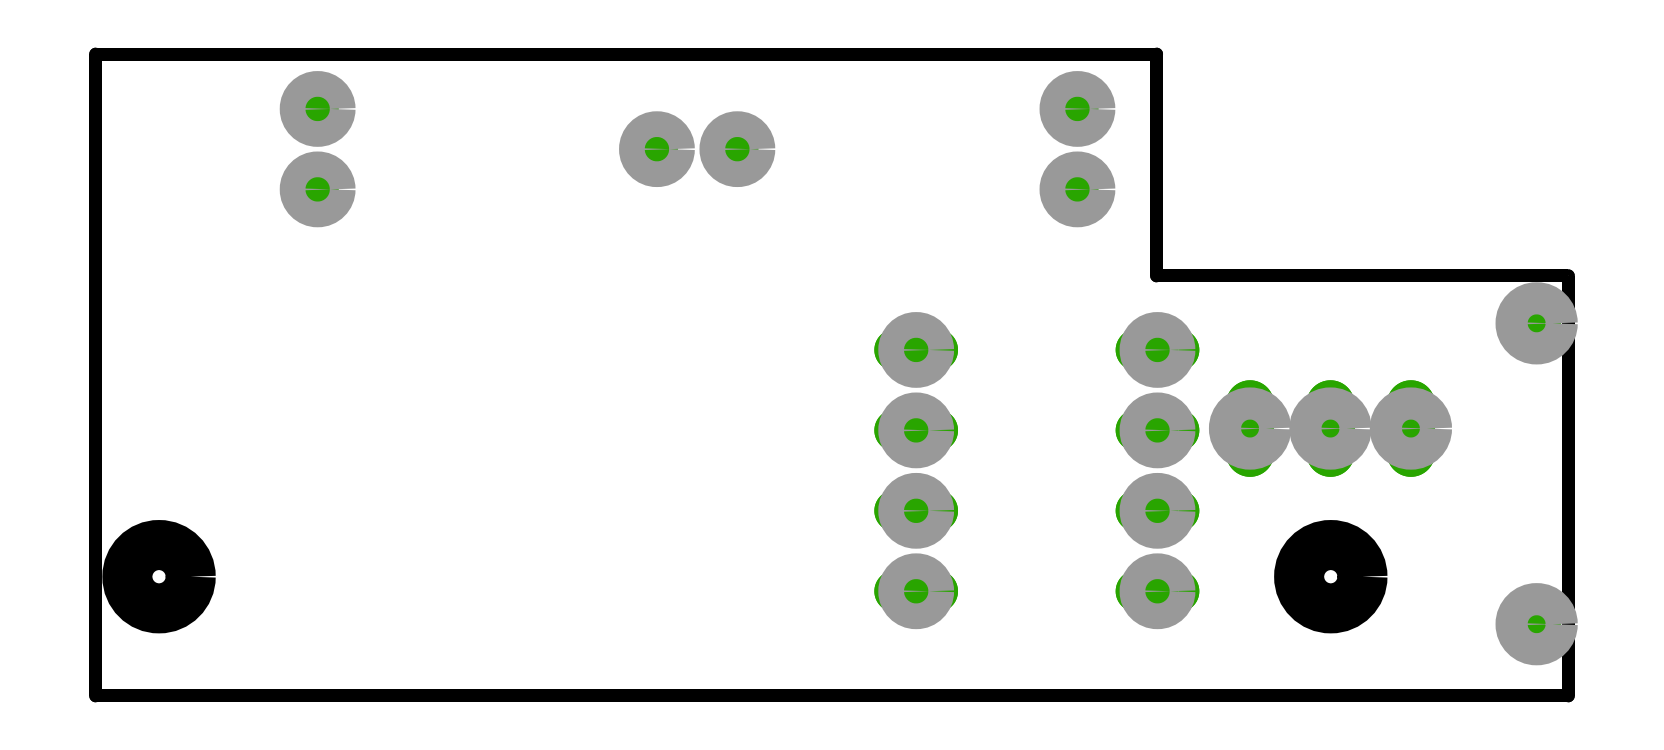
<metadata>
{"format":"dxf","ext":"dxf","renderer":"ezdxf+matplotlib","layout":"modelspace","background":"white","min_lineweight":24,"dpi":150}
</metadata>
<code>
0
SECTION
2
ENTITIES
0
LWPOLYLINE
8
20
90
        2
70
     0
43
0.4064
10
0
20
-0.762
10
46.5
20
-0.762
0
LWPOLYLINE
8
20
90
        2
70
     0
43
0.2032
10
46.5
20
-0.8636
42
1
10
46.5
20
-0.6604
0
LWPOLYLINE
8
20
90
        2
70
     0
43
0.2032
10
0
20
-0.6604
42
1
10
0
20
-0.8636
0
LWPOLYLINE
8
20
90
        2
70
     0
43
0.4064
10
0
20
-0.762
10
0
20
19.5
0
LWPOLYLINE
8
20
90
        2
70
     0
43
0.2032
10
0.1016
20
19.5
42
1
10
-0.1016
20
19.5
0
LWPOLYLINE
8
20
90
        2
70
     0
43
0.2032
10
-0.1016
20
-0.762
42
1
10
0.1016
20
-0.762
0
LWPOLYLINE
8
20
90
        2
70
     0
43
0.4064
10
0
20
19.5
10
33.5
20
19.5
0
LWPOLYLINE
8
20
90
        2
70
     0
43
0.2032
10
33.5
20
19.4
42
1
10
33.5
20
19.6
0
LWPOLYLINE
8
20
90
        2
70
     0
43
0.2032
10
0
20
19.6
42
1
10
0
20
19.4
0
LWPOLYLINE
8
20
90
        2
70
     0
43
0.4064
10
46.5
20
-0.762
10
46.5
20
12.5
0
LWPOLYLINE
8
20
90
        2
70
     0
43
0.2032
10
46.6
20
12.5
42
1
10
46.4
20
12.5
0
LWPOLYLINE
8
20
90
        2
70
     0
43
0.2032
10
46.4
20
-0.762
42
1
10
46.6
20
-0.762
0
LWPOLYLINE
8
20
90
        2
70
     0
43
0.4064
10
33.5
20
12.5
10
33.5
20
19.5
0
LWPOLYLINE
8
20
90
        2
70
     0
43
0.2032
10
33.6
20
19.5
42
1
10
33.4
20
19.5
0
LWPOLYLINE
8
20
90
        2
70
     0
43
0.2032
10
33.4
20
12.5
42
1
10
33.6
20
12.5
0
LWPOLYLINE
8
20
90
        2
70
     0
43
0.4064
10
33.5
20
12.5
10
46.5
20
12.5
0
LWPOLYLINE
8
20
90
        2
70
     0
43
0.2032
10
46.5
20
12.4
42
1
10
46.5
20
12.6
0
LWPOLYLINE
8
20
90
        2
70
     0
43
0.2032
10
33.5
20
12.6
42
1
10
33.5
20
12.4
0
CIRCLE
8
20
10
2
20
3
30
0
40
1
0
CIRCLE
8
20
10
39
20
3
30
0
40
1
0
INSERT
8
17
2
LONGP100
10
41.53
20
7.678
30
0
41
1.524
42
1.524
50
270
0
INSERT
8
17
2
LONGP100
10
41.53
20
7.678
30
0
41
1.524
42
1.524
50
270
0
CIRCLE
8
44
10
41.53
20
7.678
30
0
40
0.508
0
INSERT
8
17
2
LONGP100
10
38.99
20
7.678
30
0
41
1.524
42
1.524
50
270
0
INSERT
8
17
2
LONGP100
10
38.99
20
7.678
30
0
41
1.524
42
1.524
50
270
0
CIRCLE
8
44
10
38.99
20
7.678
30
0
40
0.508
0
INSERT
8
17
2
LONGP100
10
36.45
20
7.678
30
0
41
1.524
42
1.524
50
270
0
INSERT
8
17
2
LONGP100
10
36.45
20
7.678
30
0
41
1.524
42
1.524
50
270
0
CIRCLE
8
44
10
36.45
20
7.678
30
0
40
0.508
0
INSERT
8
17
2
OCTAGONP
10
45.5
20
1.5
30
0
41
1.524
42
1.524
0
INSERT
8
17
2
OCTAGONP
10
45.5
20
1.5
30
0
41
1.524
42
1.524
0
CIRCLE
8
44
10
45.5
20
1.5
30
0
40
0.508
0
INSERT
8
17
2
OCTAGONP
10
45.5
20
11
30
0
41
1.524
42
1.524
0
INSERT
8
17
2
OCTAGONP
10
45.5
20
11
30
0
41
1.524
42
1.524
0
CIRCLE
8
44
10
45.5
20
11
30
0
40
0.508
0
INSERT
8
17
2
OCTAGONP
10
7.008
20
15.23
30
0
41
1.321
42
1.321
50
90
0
INSERT
8
17
2
OCTAGONP
10
7.008
20
15.23
30
0
41
1.321
42
1.321
50
90
0
CIRCLE
8
44
10
7.008
20
15.23
30
0
40
0.4064
0
INSERT
8
17
2
OCTAGONP
10
7.008
20
17.77
30
0
41
1.321
42
1.321
50
90
0
INSERT
8
17
2
OCTAGONP
10
7.008
20
17.77
30
0
41
1.321
42
1.321
50
90
0
CIRCLE
8
44
10
7.008
20
17.77
30
0
40
0.4064
0
INSERT
8
17
2
OCTAGONP
10
17.72
20
16.5
30
0
41
1.321
42
1.321
0
INSERT
8
17
2
OCTAGONP
10
17.72
20
16.5
30
0
41
1.321
42
1.321
0
CIRCLE
8
44
10
17.72
20
16.5
30
0
40
0.4064
0
INSERT
8
17
2
OCTAGONP
10
20.26
20
16.5
30
0
41
1.321
42
1.321
0
INSERT
8
17
2
OCTAGONP
10
20.26
20
16.5
30
0
41
1.321
42
1.321
0
CIRCLE
8
44
10
20.26
20
16.5
30
0
40
0.4064
0
INSERT
8
17
2
OCTAGONP
10
31
20
17.77
30
0
41
1.321
42
1.321
50
270
0
INSERT
8
17
2
OCTAGONP
10
31
20
17.77
30
0
41
1.321
42
1.321
50
270
0
CIRCLE
8
44
10
31
20
17.77
30
0
40
0.4064
0
INSERT
8
17
2
OCTAGONP
10
31
20
15.23
30
0
41
1.321
42
1.321
50
270
0
INSERT
8
17
2
OCTAGONP
10
31
20
15.23
30
0
41
1.321
42
1.321
50
270
0
CIRCLE
8
44
10
31
20
15.23
30
0
40
0.4064
0
INSERT
8
17
2
LONGP100
10
25.91
20
10.16
30
0
41
1.321
42
1.321
0
INSERT
8
17
2
LONGP100
10
25.91
20
10.16
30
0
41
1.321
42
1.321
0
CIRCLE
8
44
10
25.91
20
10.16
30
0
40
0.4064
0
INSERT
8
17
2
LONGP100
10
25.91
20
7.62
30
0
41
1.321
42
1.321
0
INSERT
8
17
2
LONGP100
10
25.91
20
7.62
30
0
41
1.321
42
1.321
0
CIRCLE
8
44
10
25.91
20
7.62
30
0
40
0.4064
0
INSERT
8
17
2
LONGP100
10
25.91
20
5.08
30
0
41
1.321
42
1.321
0
INSERT
8
17
2
LONGP100
10
25.91
20
5.08
30
0
41
1.321
42
1.321
0
CIRCLE
8
44
10
25.91
20
5.08
30
0
40
0.4064
0
INSERT
8
17
2
LONGP100
10
25.91
20
2.54
30
0
41
1.321
42
1.321
0
INSERT
8
17
2
LONGP100
10
25.91
20
2.54
30
0
41
1.321
42
1.321
0
CIRCLE
8
44
10
25.91
20
2.54
30
0
40
0.4064
0
INSERT
8
17
2
LONGP100
10
33.53
20
2.54
30
0
41
1.321
42
1.321
0
INSERT
8
17
2
LONGP100
10
33.53
20
2.54
30
0
41
1.321
42
1.321
0
CIRCLE
8
44
10
33.53
20
2.54
30
0
40
0.4064
0
INSERT
8
17
2
LONGP100
10
33.53
20
5.08
30
0
41
1.321
42
1.321
0
INSERT
8
17
2
LONGP100
10
33.53
20
5.08
30
0
41
1.321
42
1.321
0
CIRCLE
8
44
10
33.53
20
5.08
30
0
40
0.4064
0
INSERT
8
17
2
LONGP100
10
33.53
20
7.62
30
0
41
1.321
42
1.321
0
INSERT
8
17
2
LONGP100
10
33.53
20
7.62
30
0
41
1.321
42
1.321
0
CIRCLE
8
44
10
33.53
20
7.62
30
0
40
0.4064
0
INSERT
8
17
2
LONGP100
10
33.53
20
10.16
30
0
41
1.321
42
1.321
0
INSERT
8
17
2
LONGP100
10
33.53
20
10.16
30
0
41
1.321
42
1.321
0
CIRCLE
8
44
10
33.53
20
10.16
30
0
40
0.4064
0
VIEWPORT
8
0
10
0
20
0
30
0
40
10
41
10
69
     1
12
0
22
0
13
0
23
0
14
1
24
1
15
0
25
0
16
0
26
0
36
1
17
0
27
0
37
0
42
0
43
0
44
0
45
10
50
0
51
7.958e-13
72
   100
90
   163872
1

281
     0
71
     0
74
     0
110
0
120
0
130
0
111
1
121
0
131
0
112
0
122
1
132
0
79
     0
146
0
0
VIEWPORT
8
0
10
0
20
0
30
0
40
10
41
10
69
     2
12
0
22
0
13
0
23
0
14
1
24
1
15
0
25
0
16
0
26
0
36
1
17
0
27
0
37
0
42
0
43
0
44
0
45
10
50
0
51
7.958e-13
72
   100
90
   163872
1

281
     0
71
     0
74
     0
110
0
120
0
130
0
111
1
121
0
131
0
112
0
122
1
132
0
79
     0
146
0
0
ENDSEC
0
EOF

</code>
